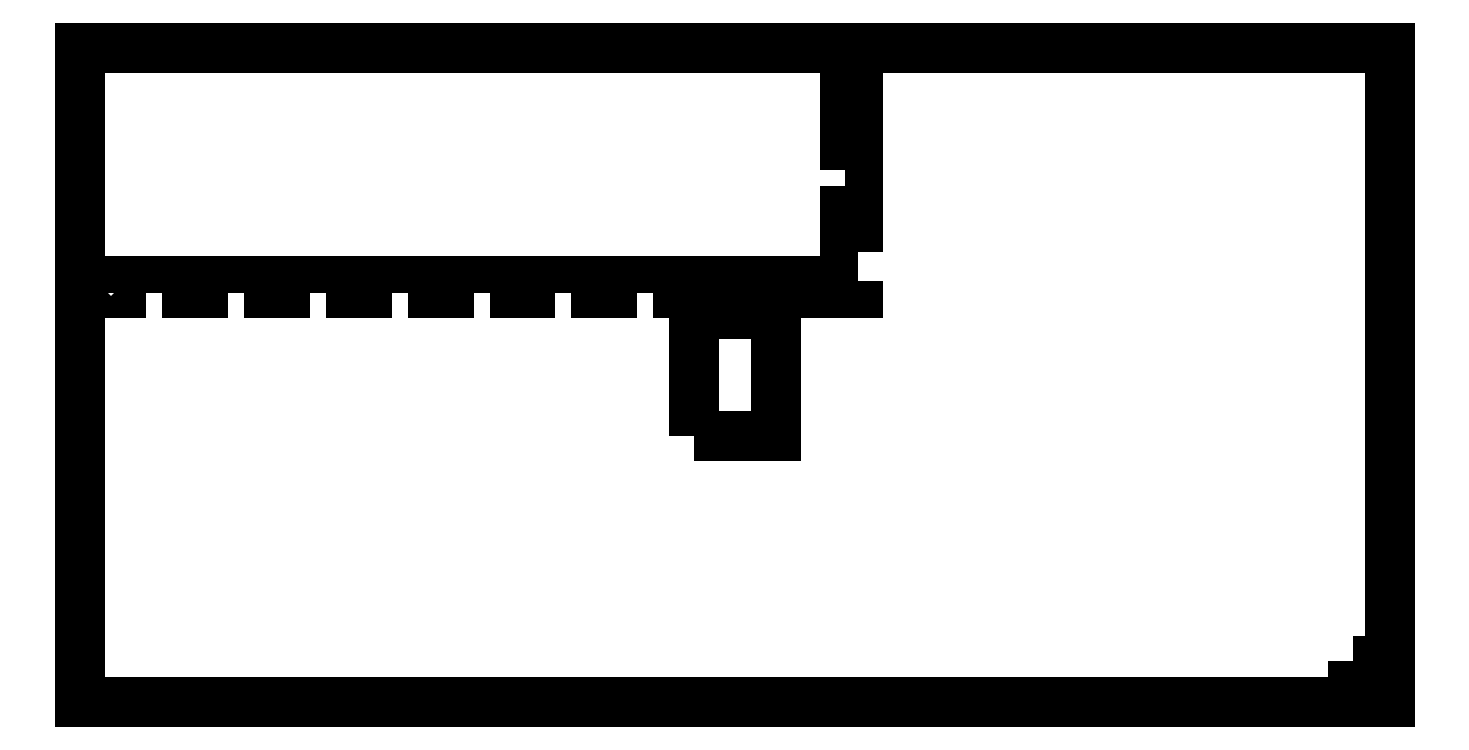
<metadata>
{"format":"dxf","ext":"dxf","renderer":"ezdxf+matplotlib","layout":"modelspace","background":"white","min_lineweight":24,"dpi":150}
</metadata>
<code>
0
SECTION
2
ENTITIES
0
LWPOLYLINE
8
0
90
12
70
1
43
0
10
-29
20
20
10
-29
20
10
10
-340
20
10
10
-340
20
170
10
-153
20
170
10
-153
20
160
10
-150
20
160
10
-150
20
170
10
-20
20
170
10
-20
20
10
10
-26
20
10
10
-26
20
20
0
LWPOLYLINE
8
0
90
4
70
1
43
0
10
-190
20
75
10
-170
20
75
10
-170
20
105
10
-190
20
105
0
LWPOLYLINE
8
0
90
4
70
1
43
0
10
-150
20
113
10
-160
20
113
10
-160
20
110
10
-150
20
110
0
LWPOLYLINE
8
0
90
4
70
1
43
0
10
-240
20
110
10
-230
20
110
10
-230
20
113
10
-240
20
113
0
LWPOLYLINE
8
0
90
4
70
1
43
0
10
-320
20
110
10
-310
20
110
10
-310
20
113
10
-320
20
113
0
LWPOLYLINE
8
0
90
4
70
1
43
0
10
-300
20
110
10
-290
20
110
10
-290
20
113
10
-300
20
113
0
LWPOLYLINE
8
0
90
4
70
1
43
0
10
-220
20
110
10
-210
20
110
10
-210
20
113
10
-220
20
113
0
LWPOLYLINE
8
0
90
4
70
1
43
0
10
-170
20
110
10
-170
20
113
10
-180
20
113
10
-180
20
110
0
LWPOLYLINE
8
0
90
4
70
1
43
0
10
-260
20
110
10
-250
20
110
10
-250
20
113
10
-260
20
113
0
LWPOLYLINE
8
0
90
4
70
1
43
0
10
-335
20
110
10
-330
20
110
10
-330
20
113
10
-335
20
113
0
LWPOLYLINE
8
0
90
4
70
1
43
0
10
-280
20
110
10
-270
20
110
10
-270
20
113
10
-280
20
113
0
LWPOLYLINE
8
0
90
4
70
1
43
0
10
-200
20
110
10
-190
20
110
10
-190
20
113
10
-200
20
113
0
LWPOLYLINE
8
0
90
4
70
1
43
0
10
-150
20
120
10
-150
20
130
10
-153
20
130
10
-153
20
120
0
LWPOLYLINE
8
0
90
4
70
1
43
0
10
-153
20
140
10
-150
20
140
10
-150
20
150
10
-153
20
150
0
ENDSEC
0
EOF

</code>
